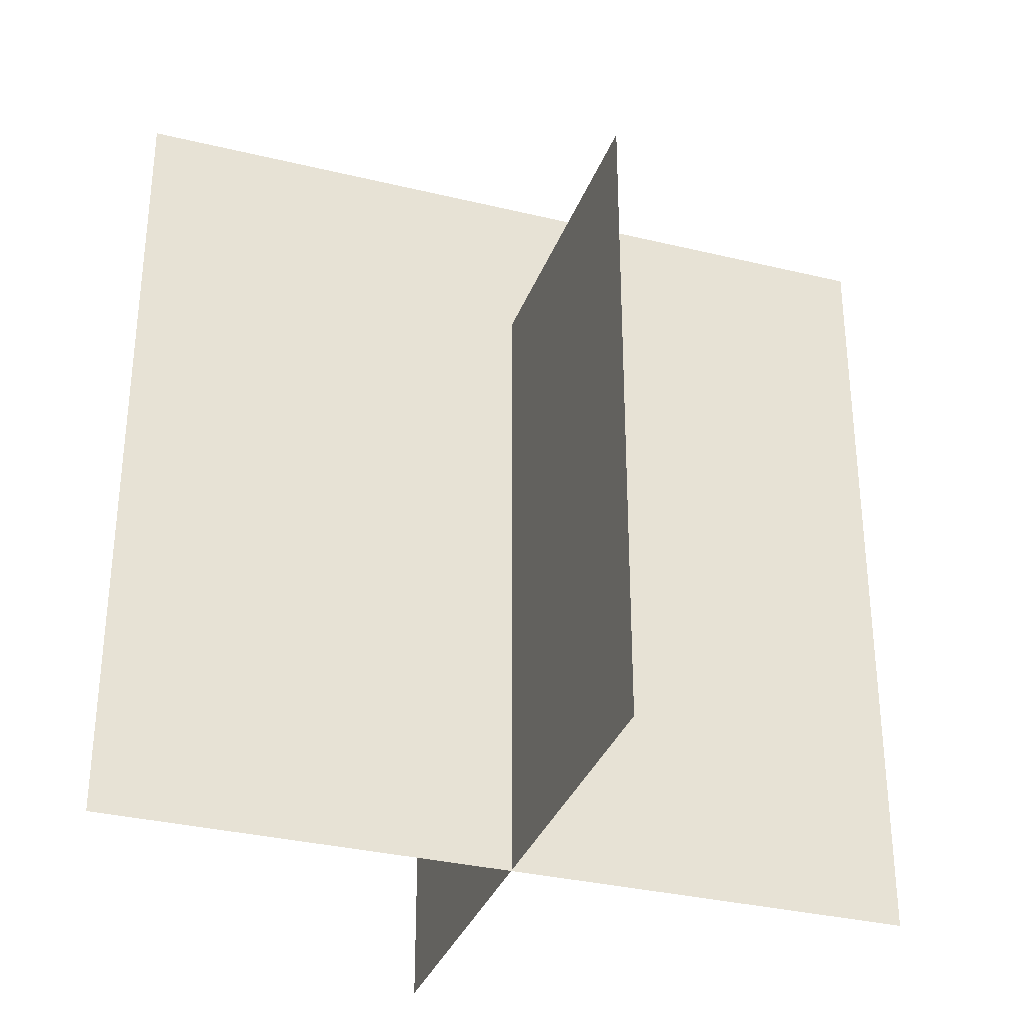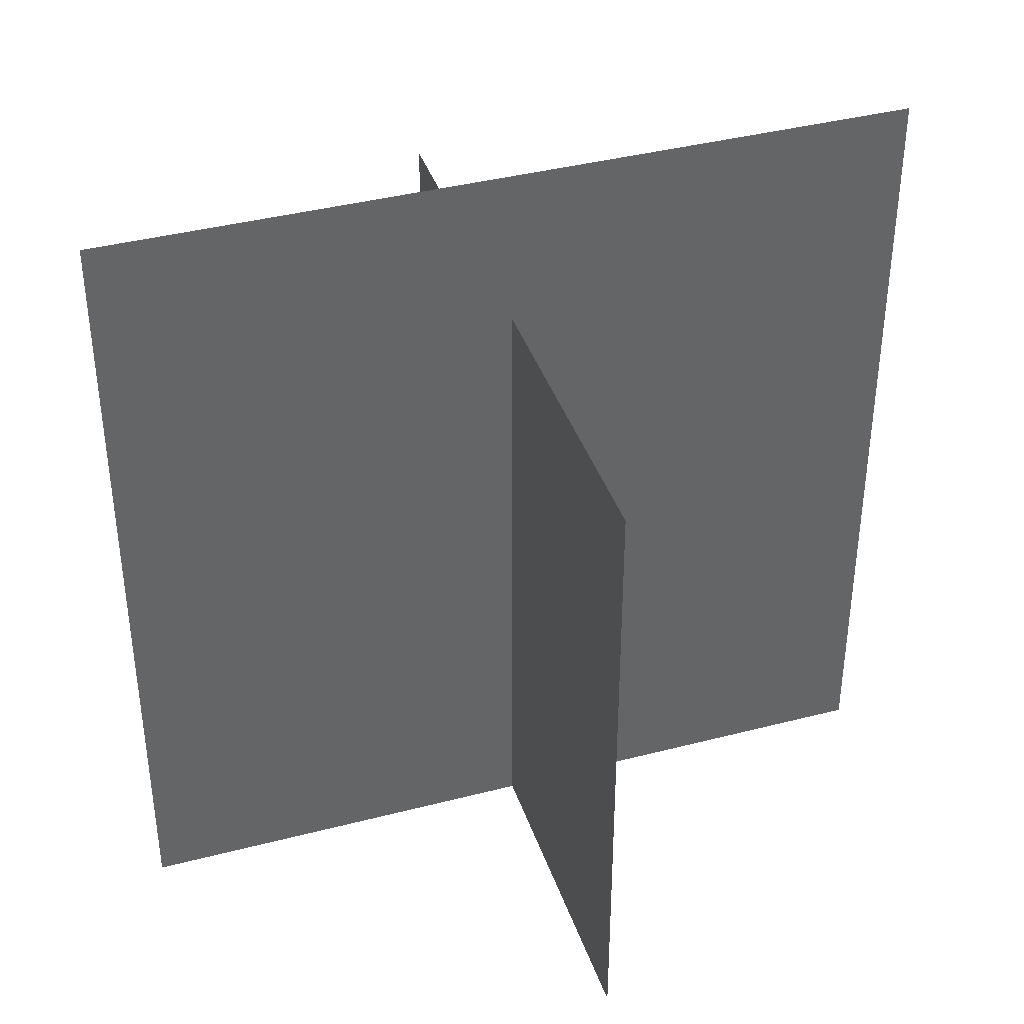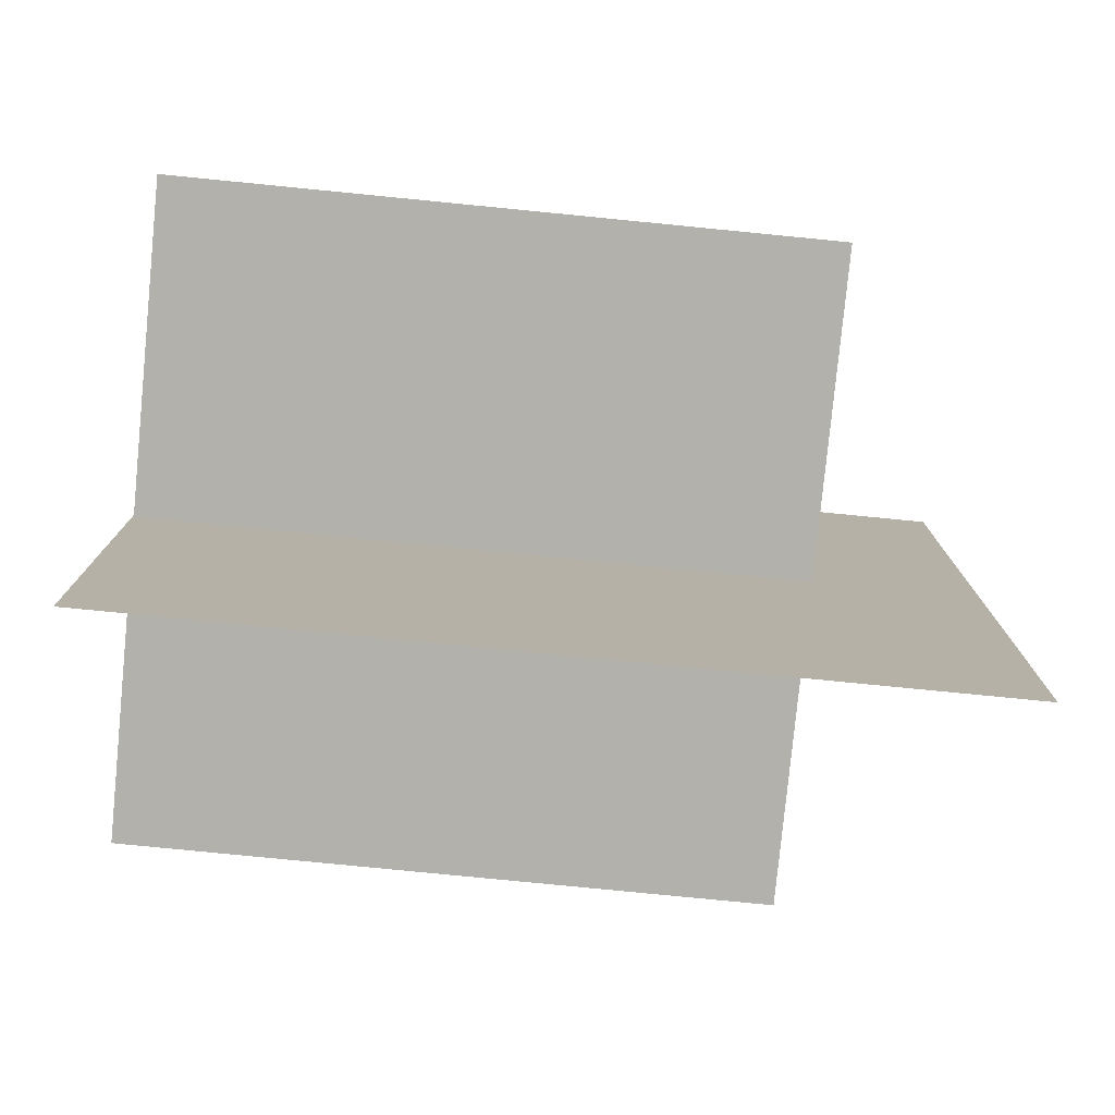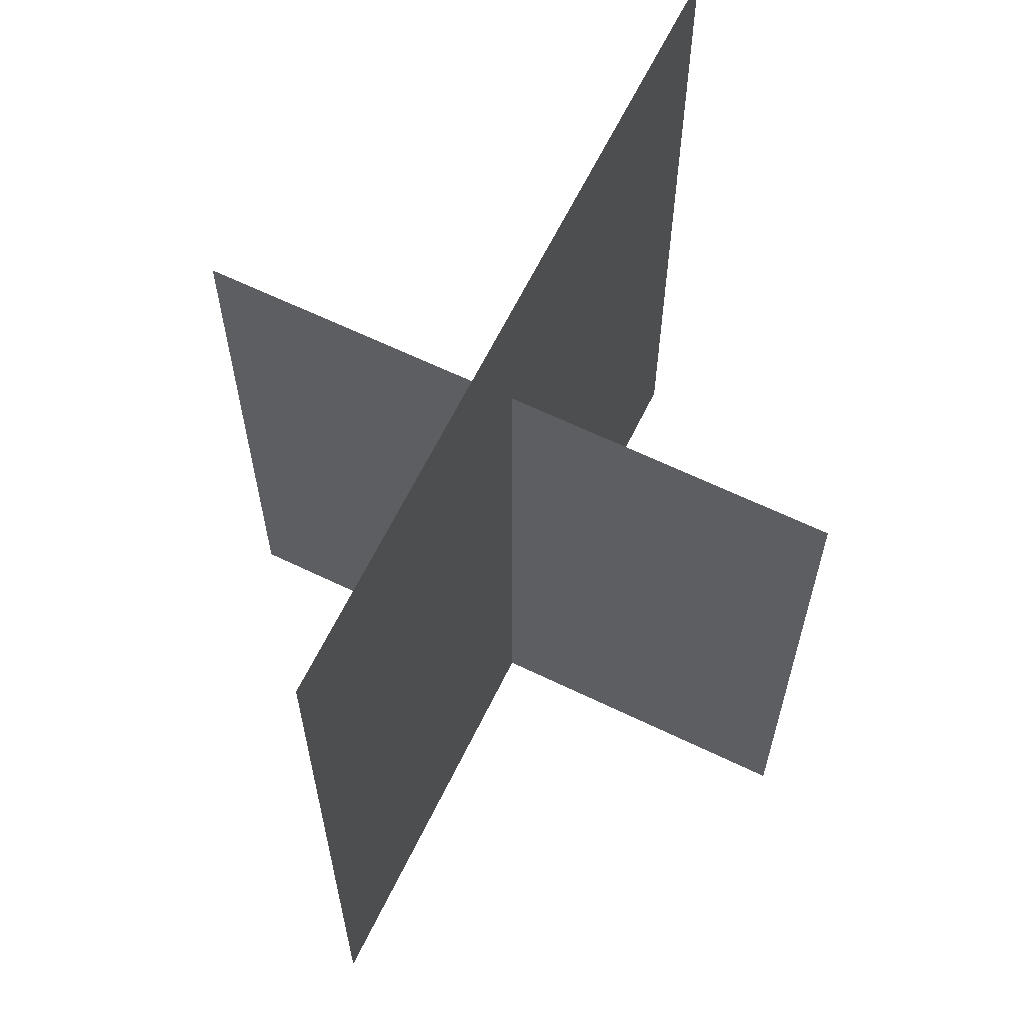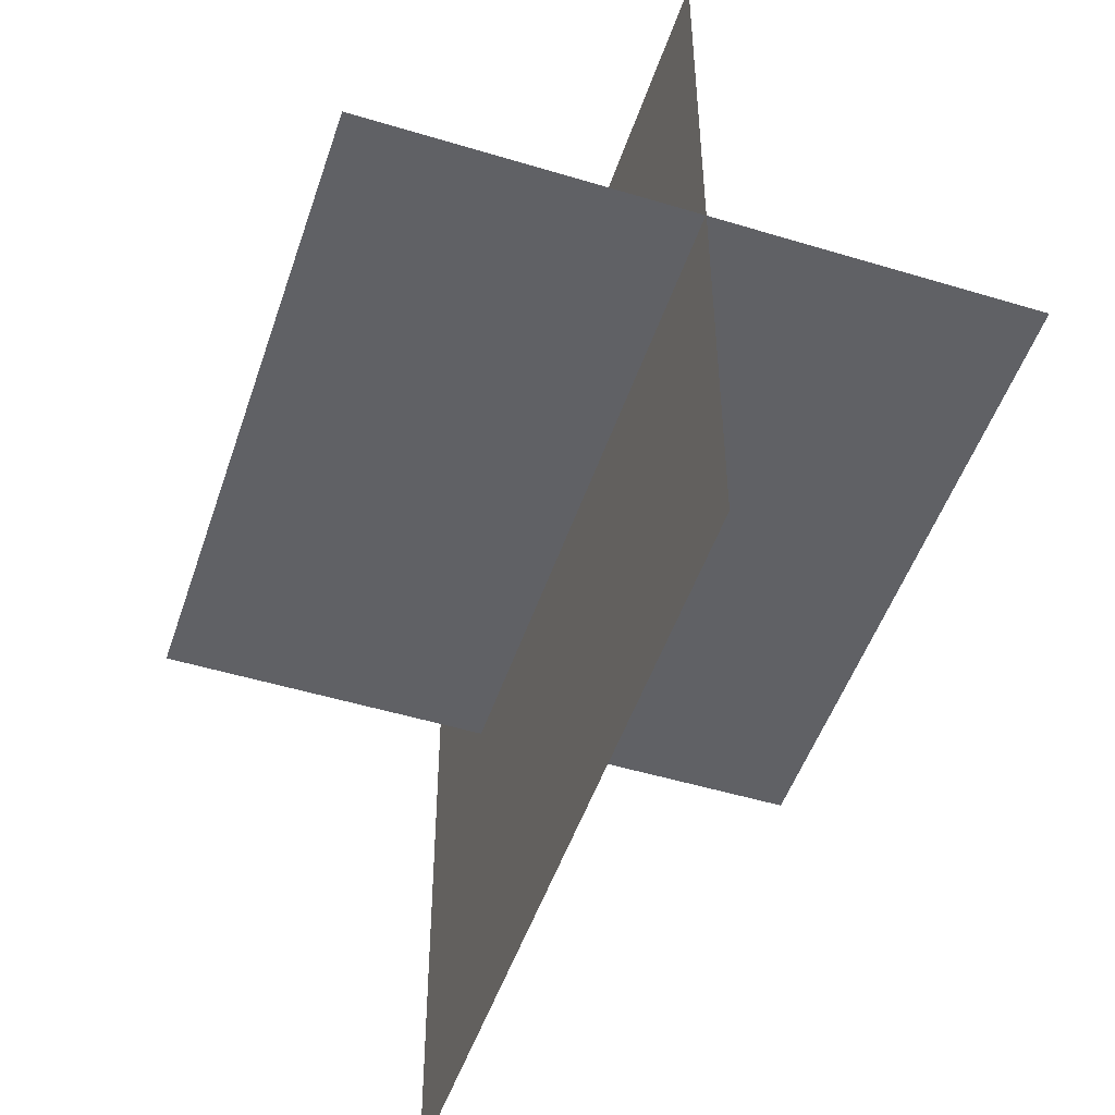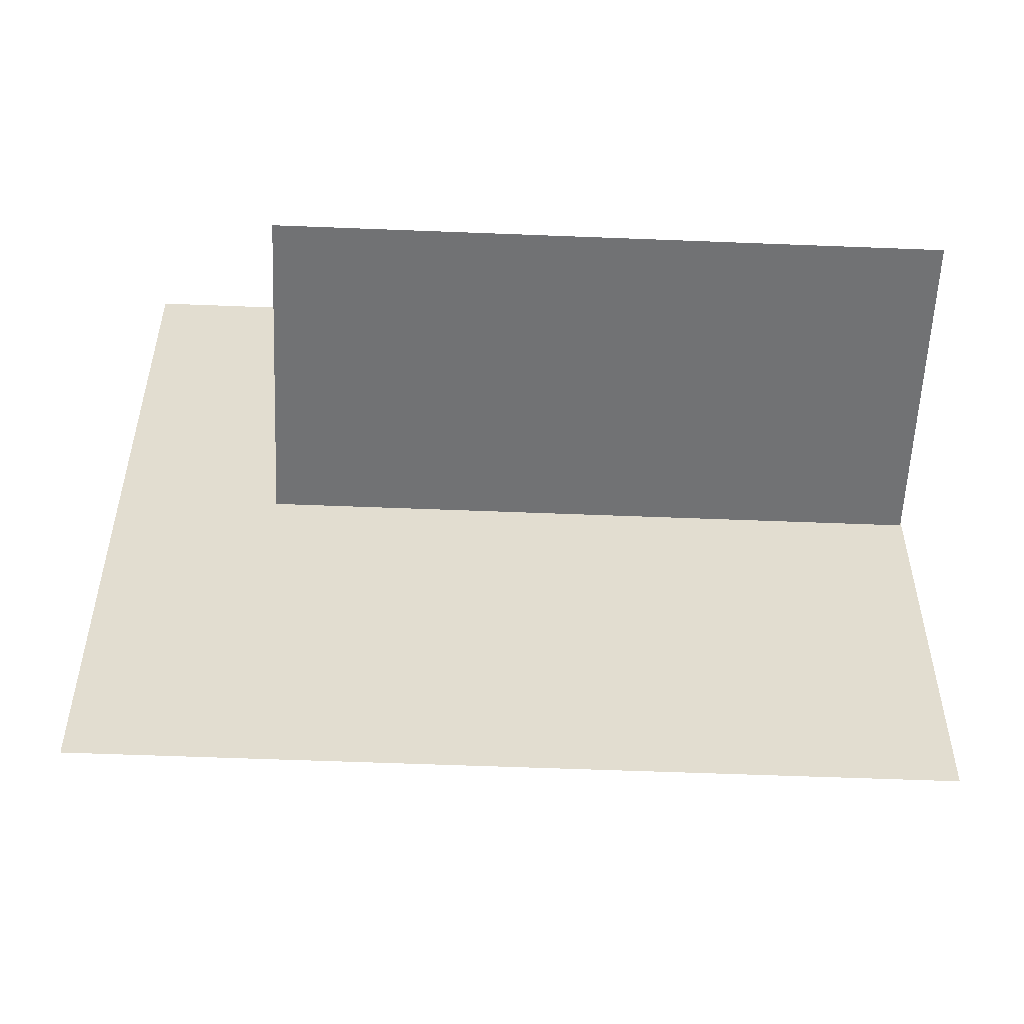
<metadata>
{"format":"obj","ext":"obj","renderer":"f3d","projection":"perspective","resolution":1024,"background":"white","views":[{"elev":-33.0,"azim":71.5,"up":"+Y"},{"elev":39.5,"azim":-107.9,"up":"+Y"},{"elev":-78.9,"azim":84.4,"up":"+Z"},{"elev":63.8,"azim":26.0,"up":"+Y"},{"elev":-50.1,"azim":-18.4,"up":"+Z"},{"elev":-55.5,"azim":-92.4,"up":"+Z"}]}
</metadata>
<code>
g default
v 0.7372 0.01751 -0
v 0.7372 1.492 -0
v -0.7372 0.01751 0
v -0.7372 1.492 0
v 0 0.01471 0.9224
v -0 1.859 0.9224
v 0 0.01471 -0.9224
v -0 1.859 -0.9224
g pPlane3
f 1 2 4 3
f 5 6 8 7

</code>
